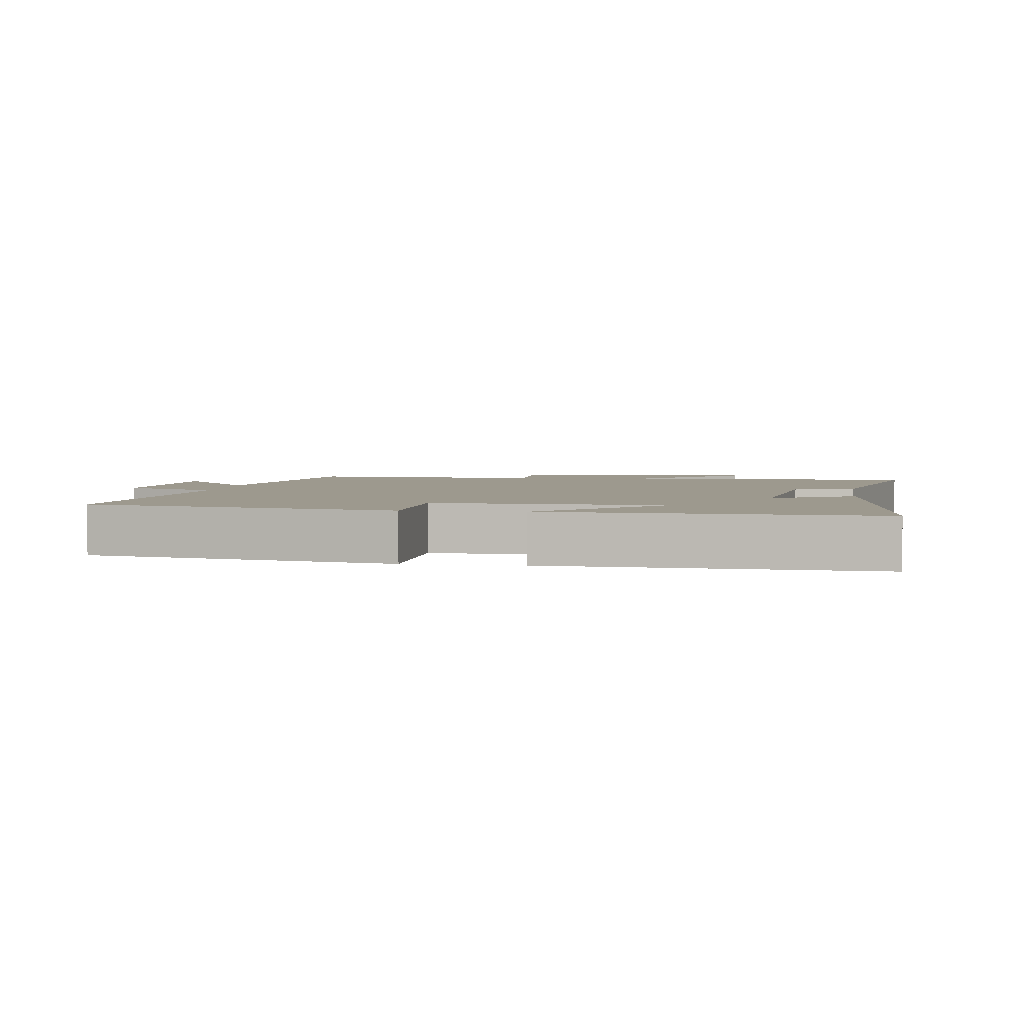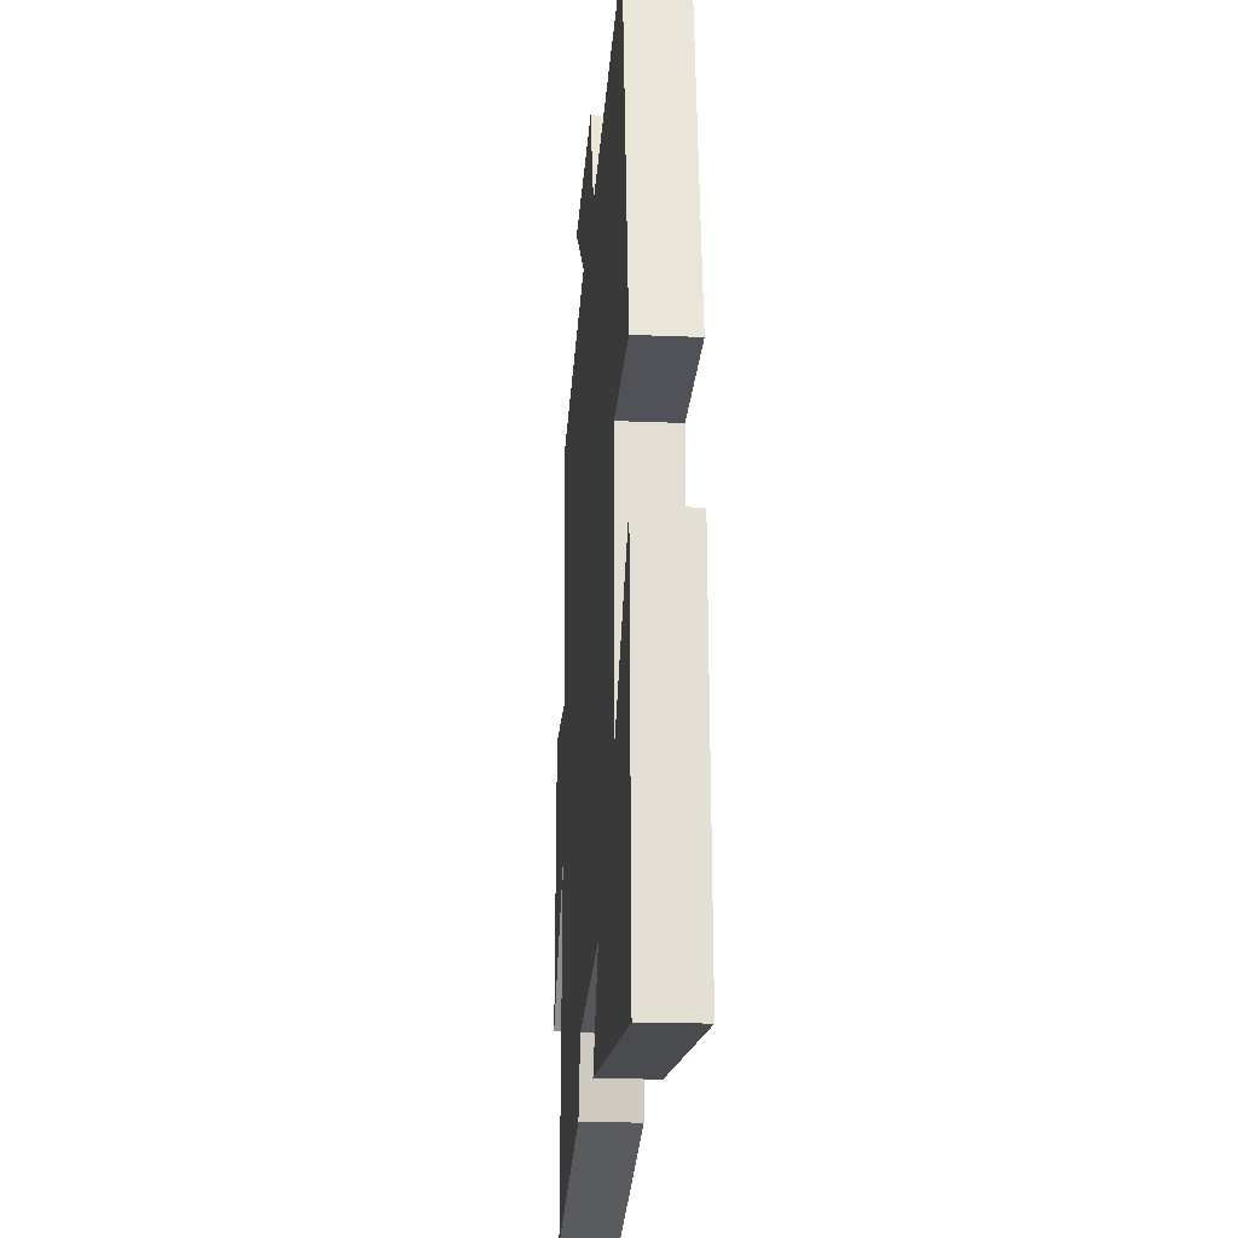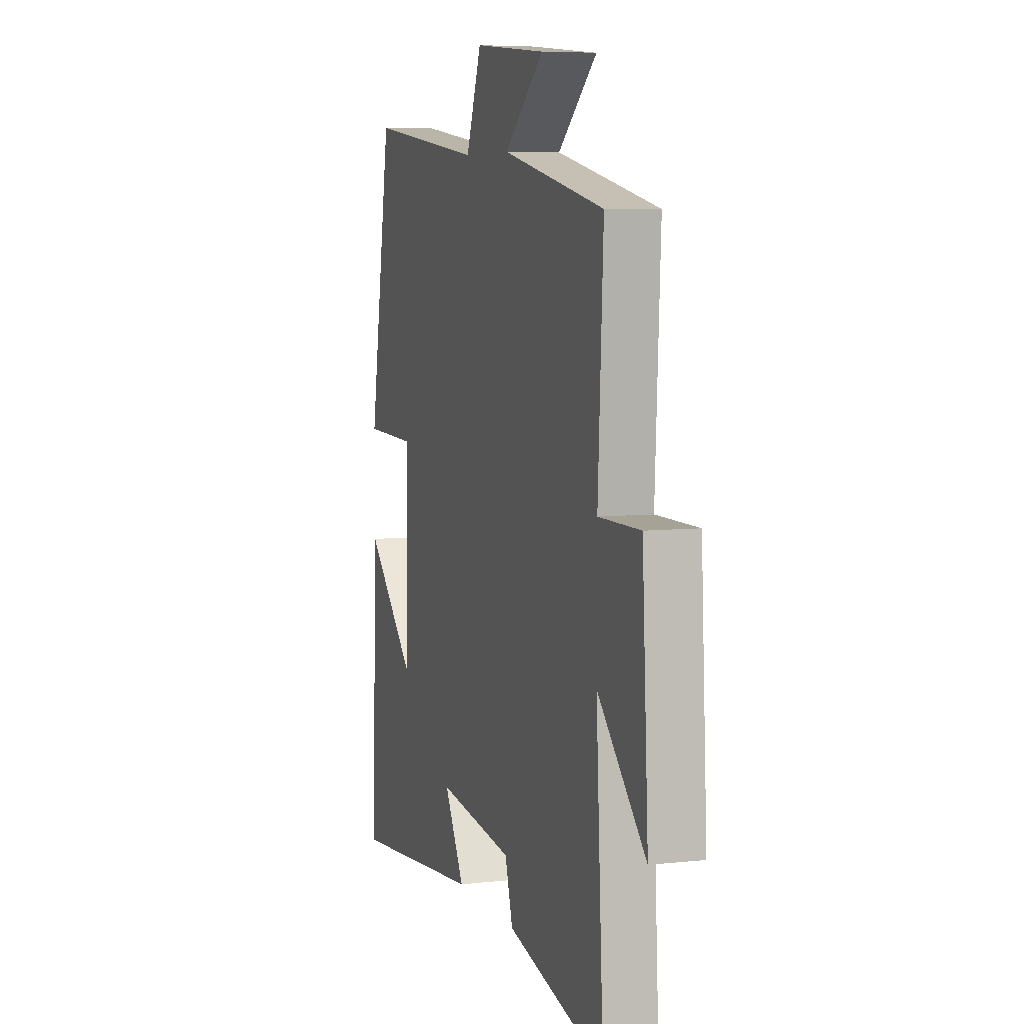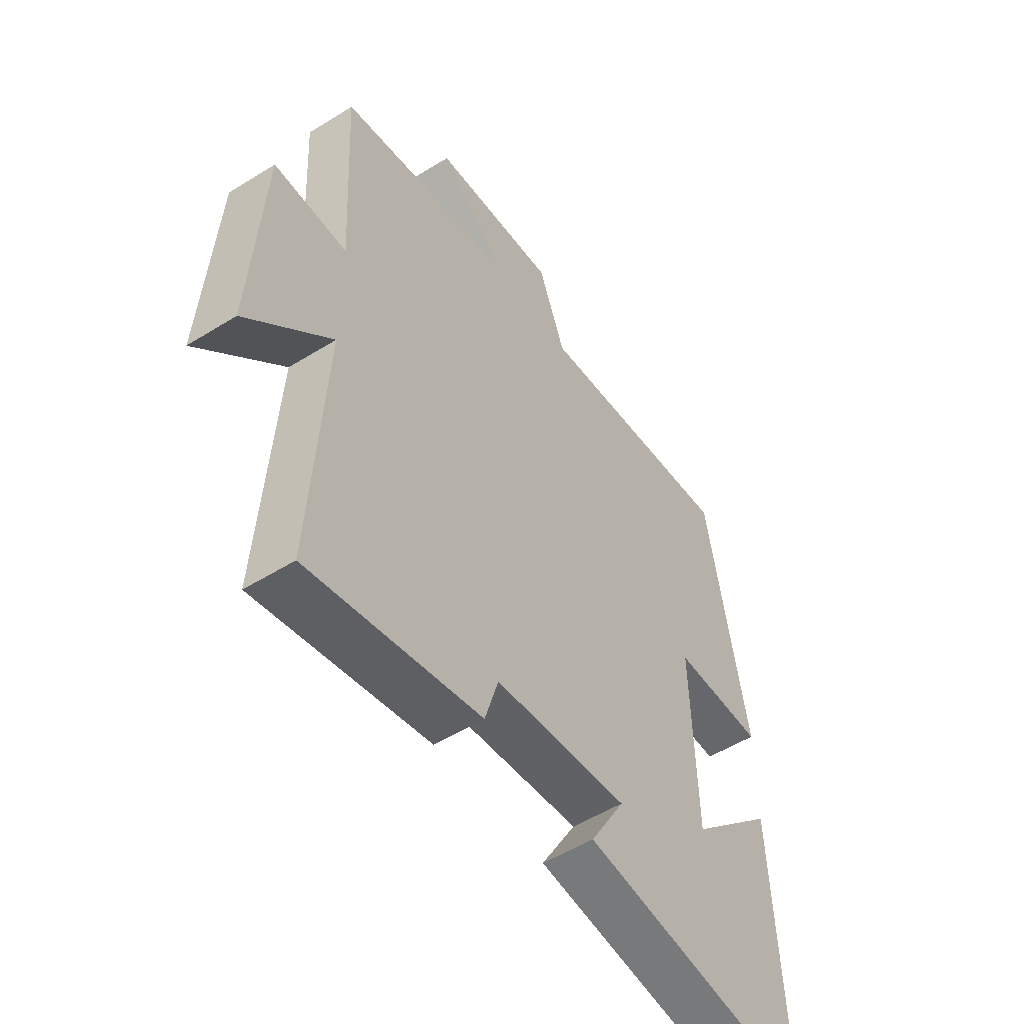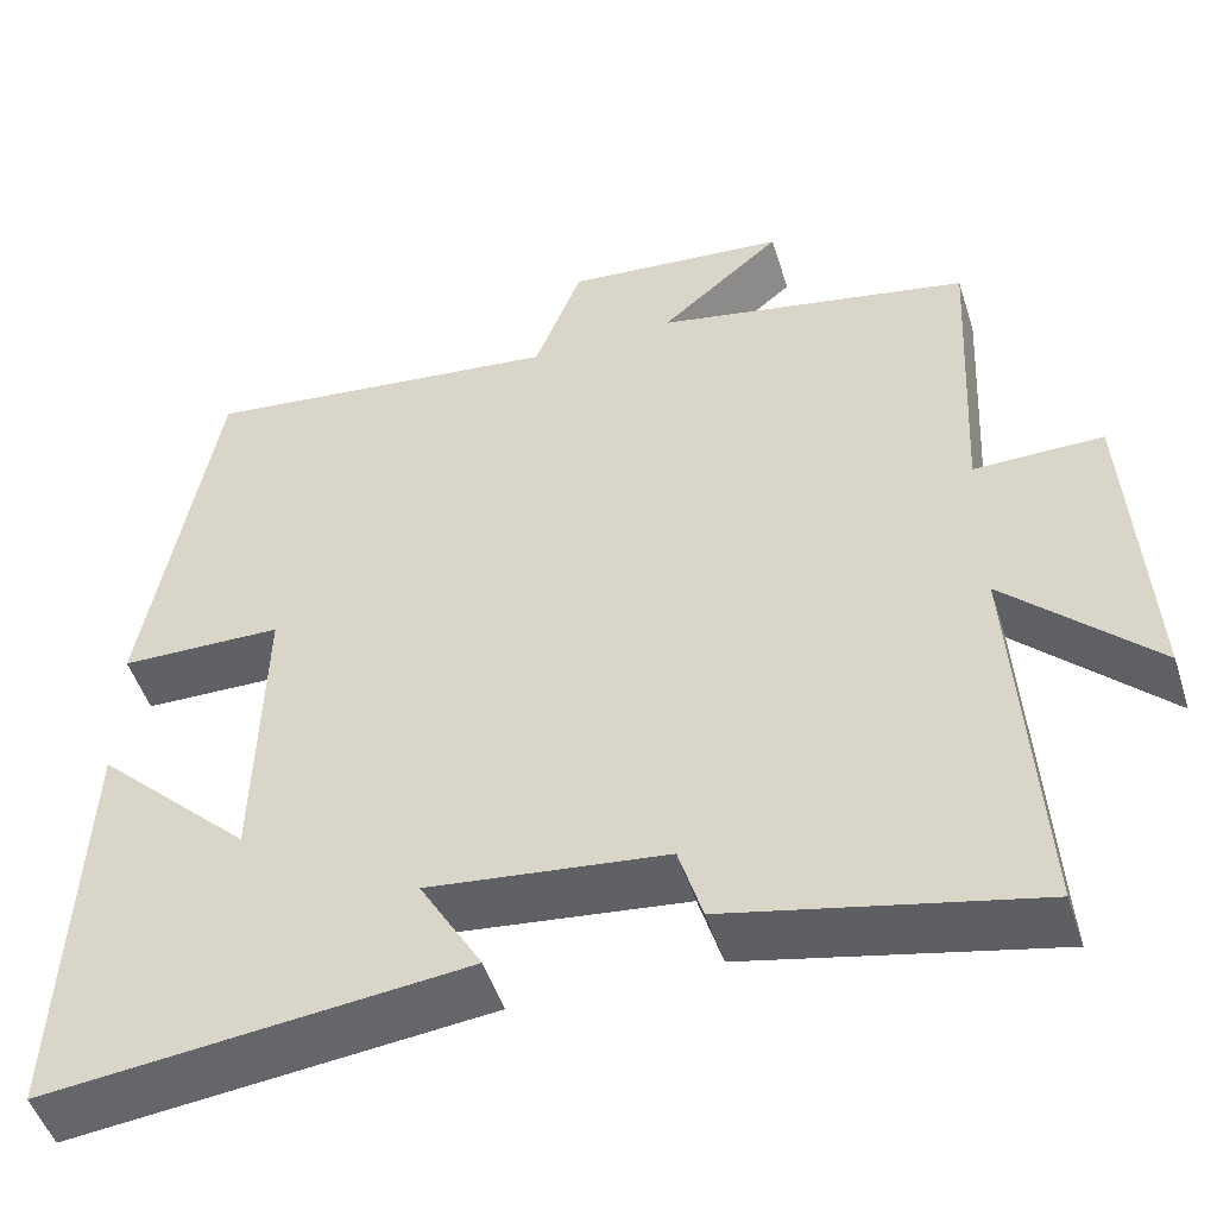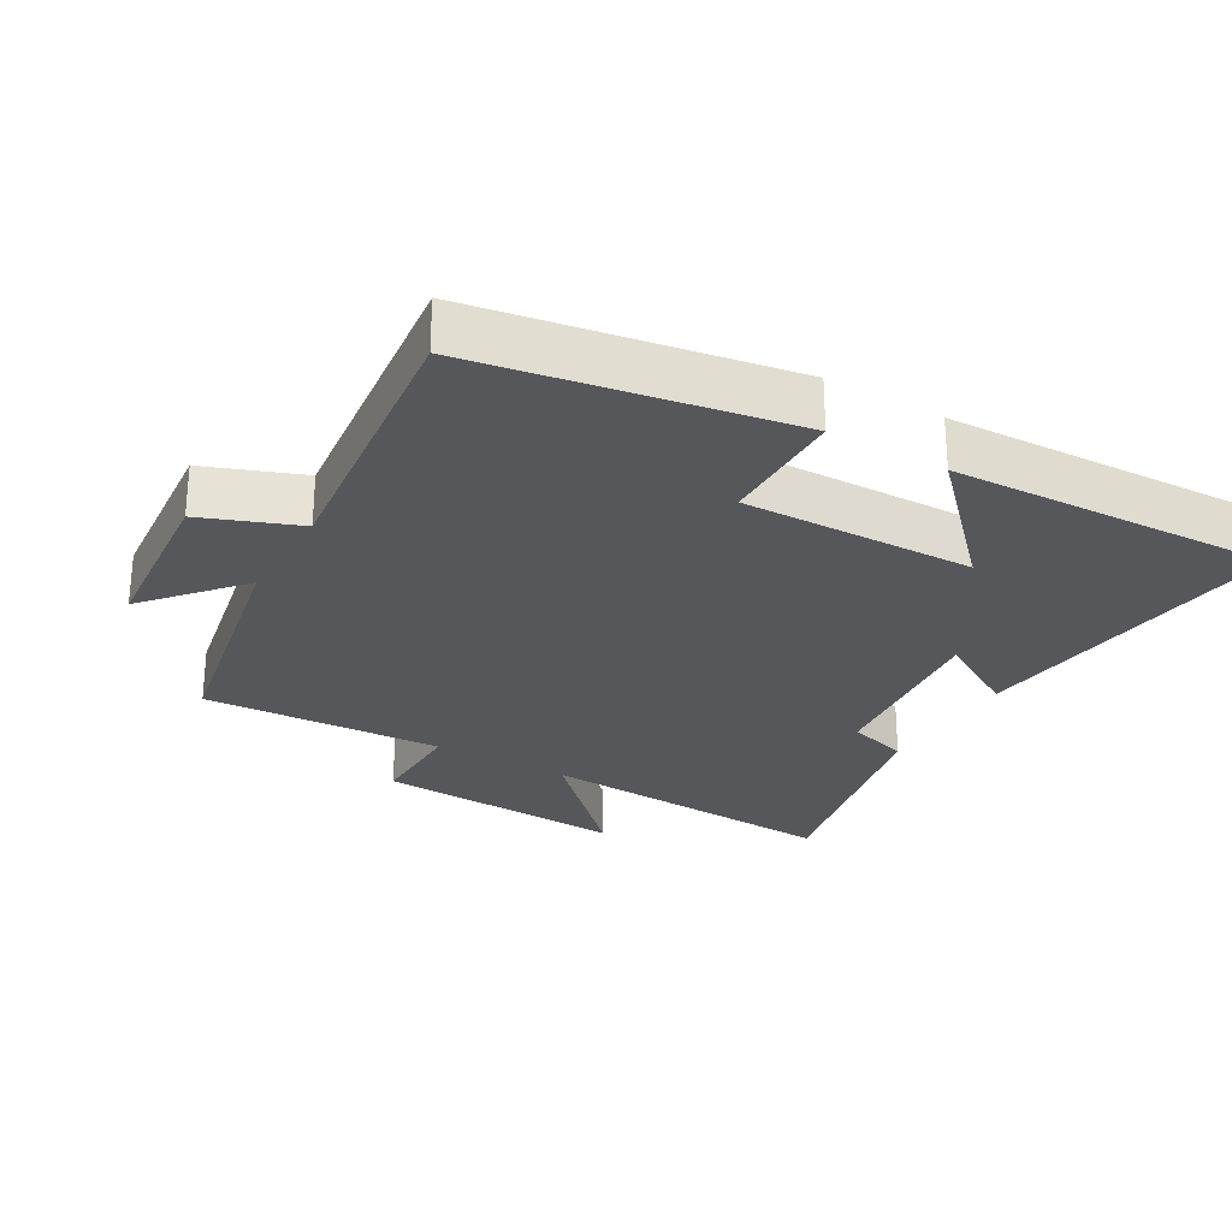
<metadata>
{"format":"obj","ext":"obj","renderer":"f3d","projection":"perspective","resolution":1024,"background":"white","views":[{"elev":3.4,"azim":98.4,"up":"+Y"},{"elev":-20.4,"azim":85.6,"up":"+Z"},{"elev":6.7,"azim":-108.0,"up":"+Z"},{"elev":-53.0,"azim":-56.3,"up":"+Z"},{"elev":-49.7,"azim":-162.5,"up":"+Z"},{"elev":-26.7,"azim":59.6,"up":"+Y"}]}
</metadata>
<code>
v -0.518 0.07 0.427
v -0.16 0.07 0.5
v -0.298 0.07 0.616
v -0.046 0.07 0.64
v 0.008 0.07 0.5
v 0.421 0.07 0.55
v 0.5 0.07 0.097
v 0.315 0.07 0.093
v 0.323 0.07 -0.245
v 0.5 0.07 -0.073
v 0.52 0.07 -0.551
v 0.044 0.07 -0.5
v 0.115 0.07 -0.378
v -0.155 0.07 -0.41
v -0.182 0.07 -0.5
v -0.527 0.07 -0.577
v -0.5 0.07 -0.127
v -0.668 0.07 -0.294
v -0.646 0.07 0.076
v -0.5 0.07 0.075
v -0.518 0 0.427
v -0.16 0 0.5
v -0.298 0 0.616
v -0.046 0 0.64
v 0.008 0 0.5
v 0.421 0 0.55
v 0.5 0 0.097
v 0.315 0 0.093
v 0.323 0 -0.245
v 0.5 0 -0.073
v 0.52 0 -0.551
v 0.044 0 -0.5
v 0.115 0 -0.378
v -0.155 0 -0.41
v -0.182 0 -0.5
v -0.527 0 -0.577
v -0.5 0 -0.127
v -0.668 0 -0.294
v -0.646 0 0.076
v -0.5 0 0.075
f 17 18 19 20
f 14 15 16 17
f 13 14 17 20
f 11 12 13
f 9 10 11
f 9 11 13 20
f 5 6 7 8
f 5 8 9 20
f 2 3 4 5
f 1 2 5 20
f 40 39 38 37
f 37 36 35 34
f 40 37 34 33
f 33 32 31
f 31 30 29
f 40 33 31 29
f 28 27 26 25
f 40 29 28 25
f 25 24 23 22
f 40 25 22 21
f 1 21 22 2
f 2 22 23 3
f 3 23 24 4
f 4 24 25 5
f 5 25 26 6
f 6 26 27 7
f 7 27 28 8
f 8 28 29 9
f 9 29 30 10
f 10 30 31 11
f 11 31 32 12
f 12 32 33 13
f 13 33 34 14
f 14 34 35 15
f 15 35 36 16
f 16 36 37 17
f 17 37 38 18
f 18 38 39 19
f 19 39 40 20
f 20 40 21 1

</code>
